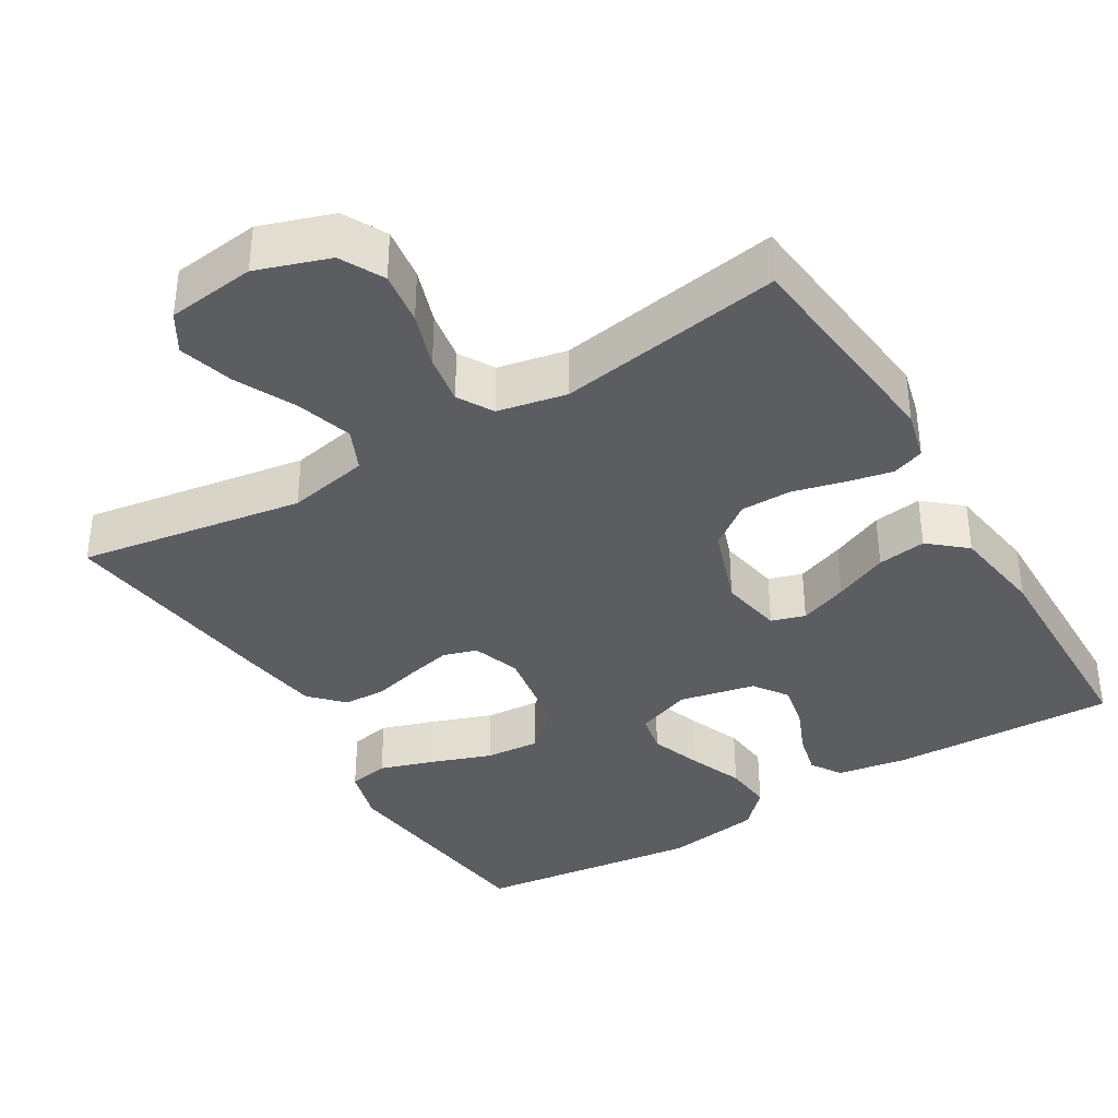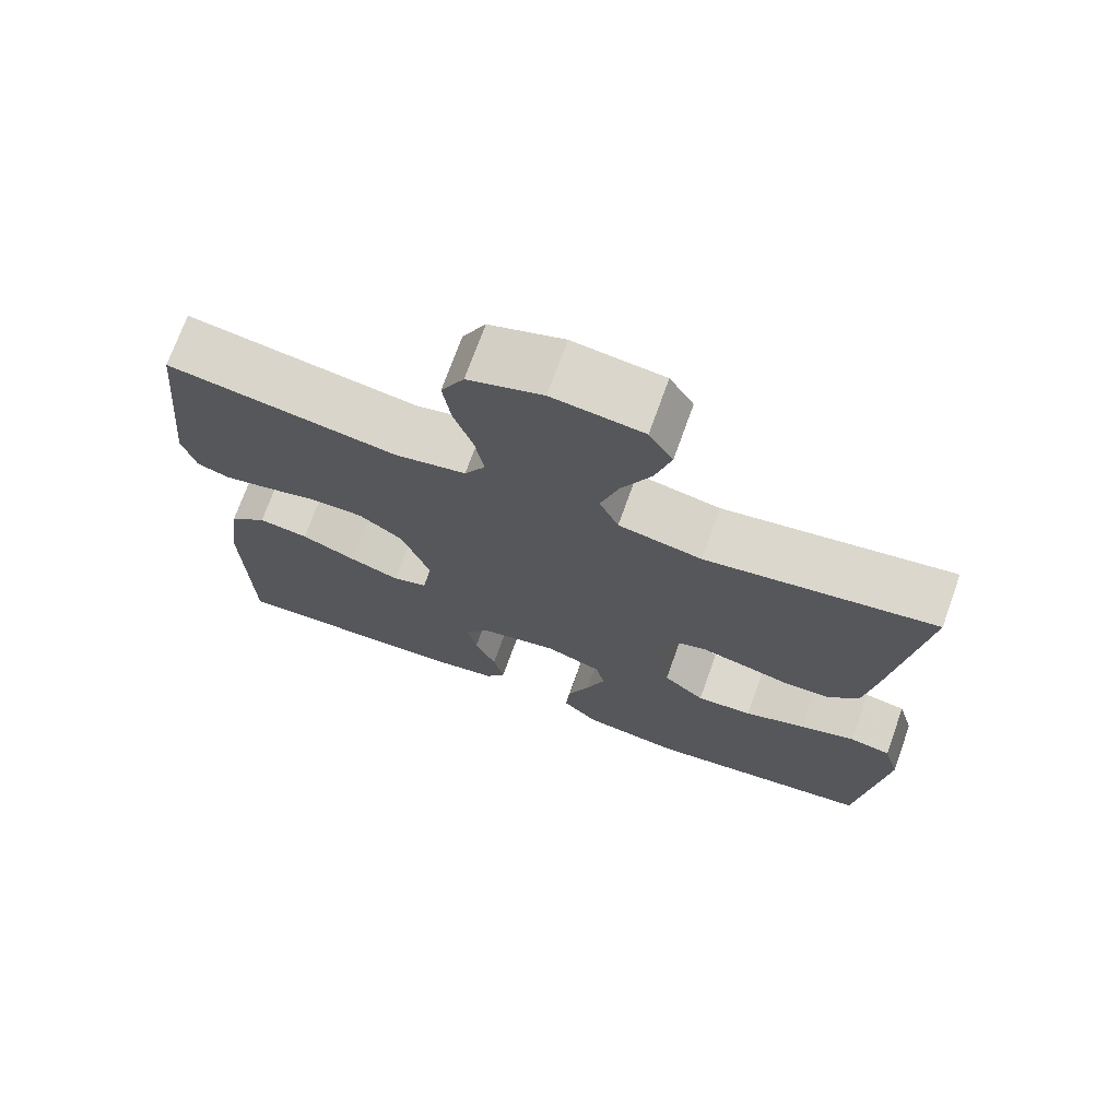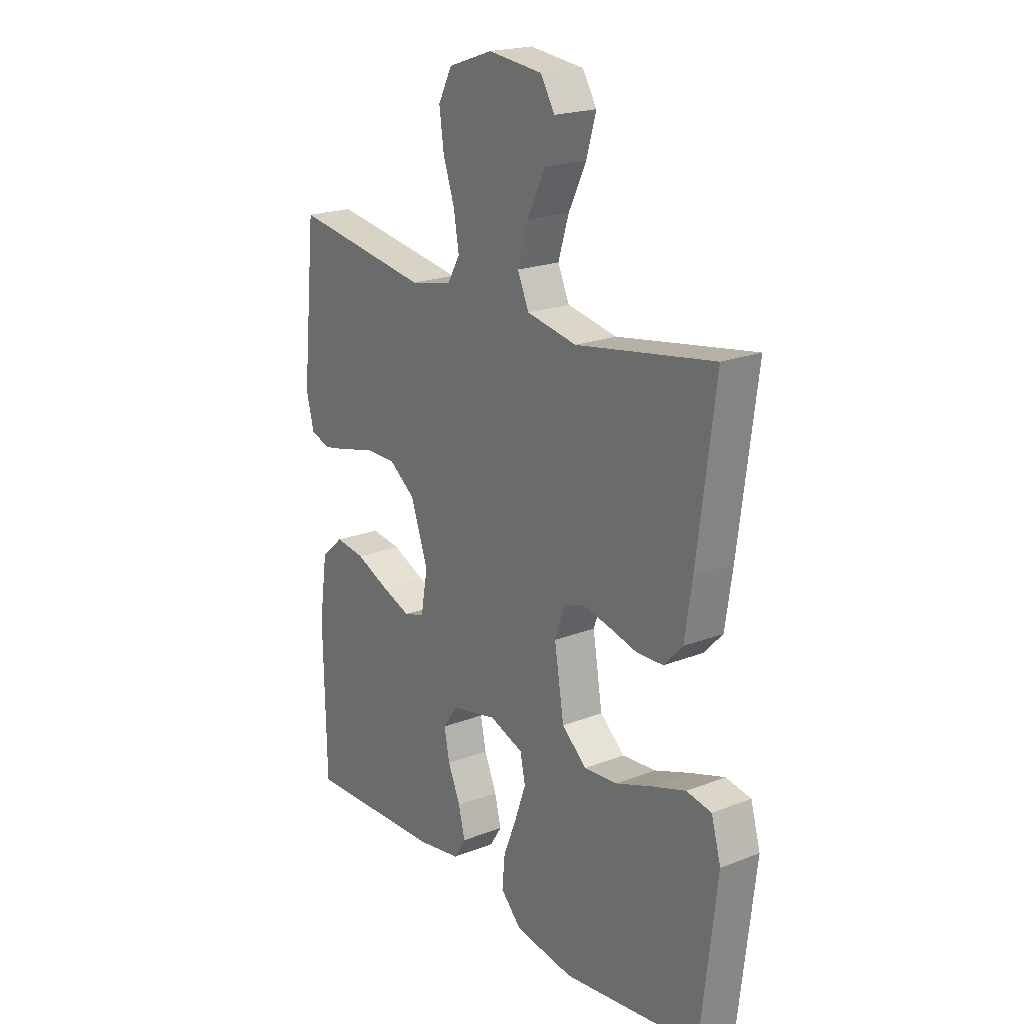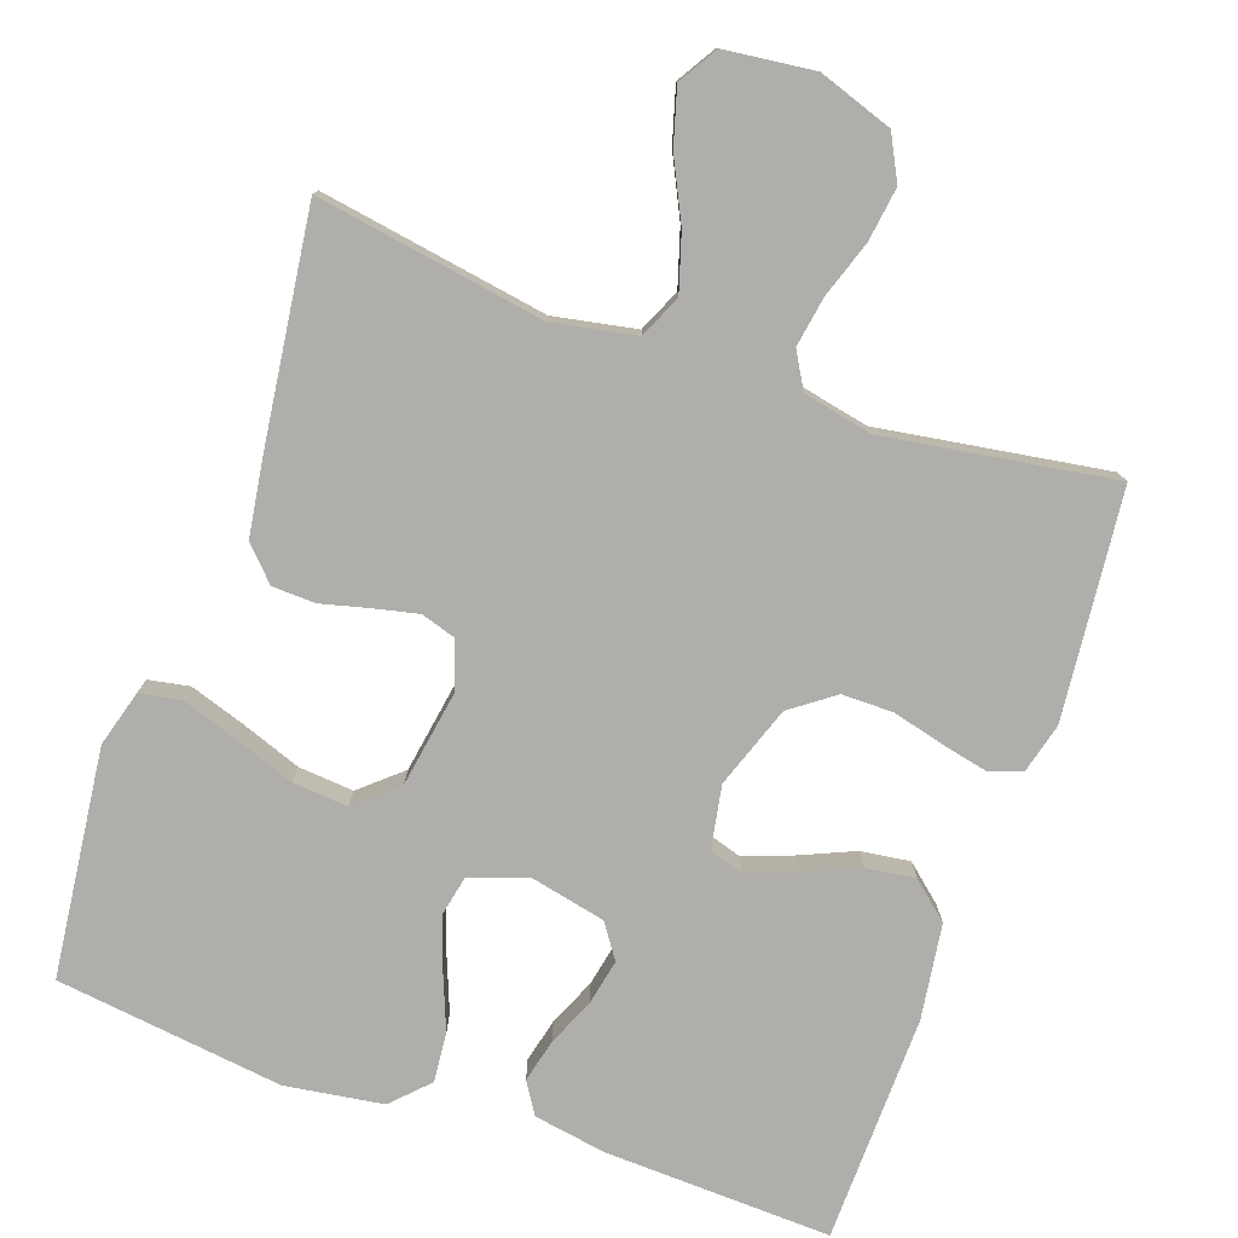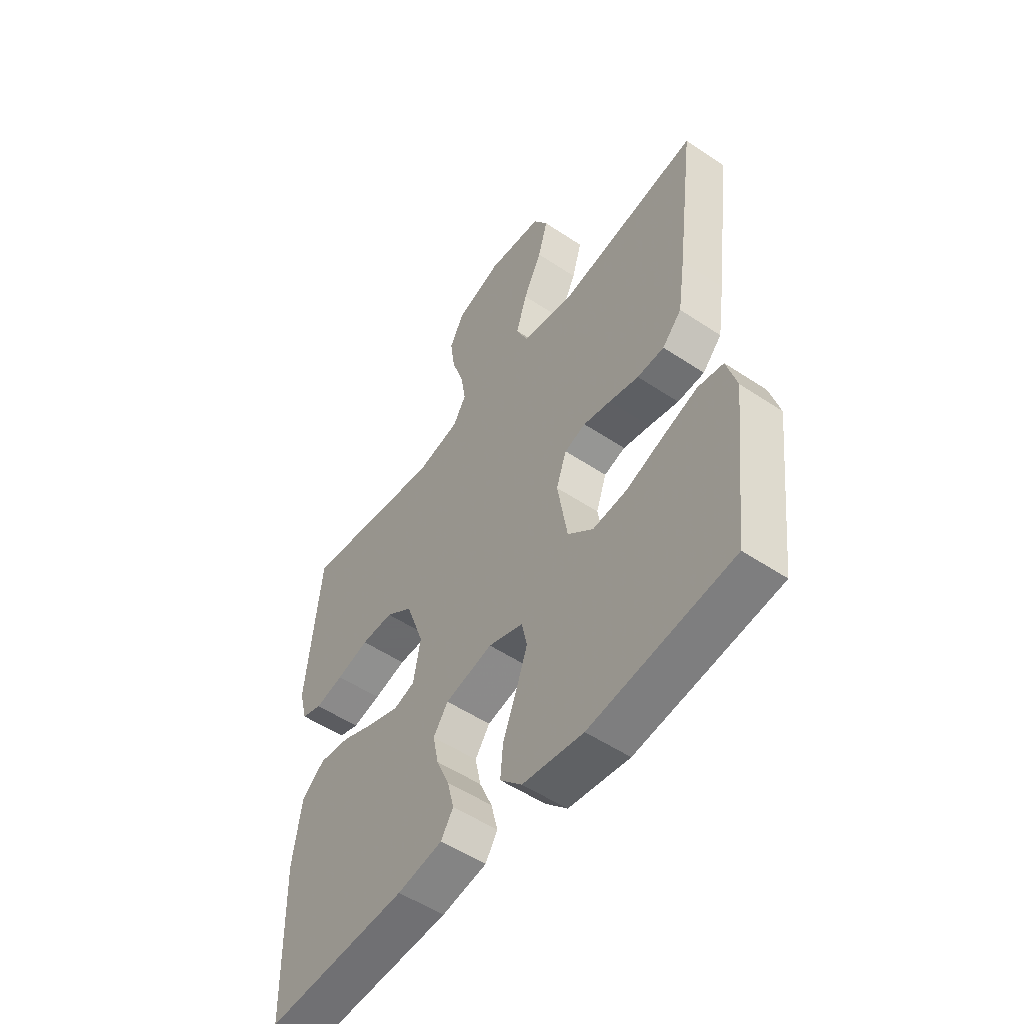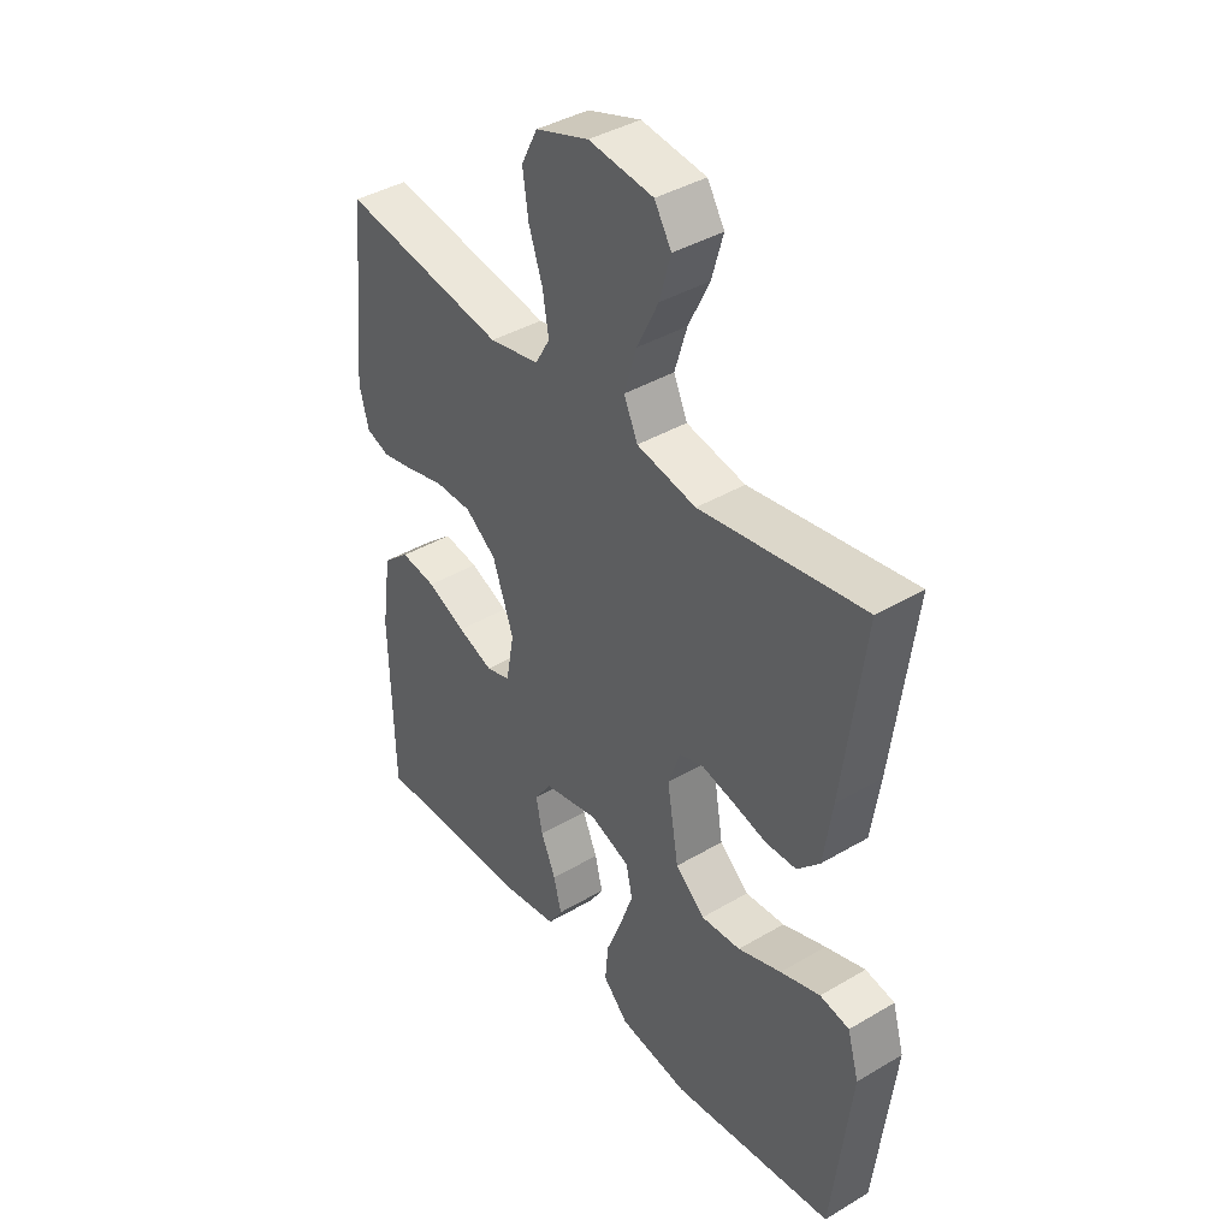
<metadata>
{"format":"obj","ext":"obj","renderer":"f3d","projection":"perspective","resolution":1024,"background":"white","views":[{"elev":-37.2,"azim":31.2,"up":"+Y"},{"elev":72.1,"azim":-160.3,"up":"+Z"},{"elev":20.4,"azim":-125.4,"up":"+Z"},{"elev":-77.9,"azim":-19.4,"up":"+Y"},{"elev":-53.2,"azim":-125.6,"up":"+Z"},{"elev":40.2,"azim":-126.1,"up":"+Z"}]}
</metadata>
<code>
v -0.5 0.07 0.5
v -0.2 0.07 0.451
v -0.091 0.07 0.472
v -0.066 0.07 0.528
v -0.089 0.07 0.603
v -0.128 0.07 0.683
v -0.149 0.07 0.756
v -0.118 0.07 0.807
v 0 0.07 0.821
v 0.097 0.07 0.788
v 0.127 0.07 0.73
v 0.117 0.07 0.659
v 0.092 0.07 0.585
v 0.081 0.07 0.519
v 0.108 0.07 0.472
v 0.2 0.07 0.453
v 0.5 0.07 0.5
v 0.53 0.07 0.2
v 0.513 0.07 0.134
v 0.47 0.07 0.119
v 0.41 0.07 0.132
v 0.341 0.07 0.15
v 0.273 0.07 0.15
v 0.216 0.07 0.108
v 0.178 0.07 0
v 0.193 0.07 -0.083
v 0.238 0.07 -0.097
v 0.303 0.07 -0.073
v 0.374 0.07 -0.042
v 0.439 0.07 -0.033
v 0.488 0.07 -0.075
v 0.506 0.07 -0.2
v 0.5 0.07 -0.5
v 0.2 0.07 -0.489
v 0.105 0.07 -0.473
v 0.079 0.07 -0.432
v 0.093 0.07 -0.375
v 0.12 0.07 -0.312
v 0.132 0.07 -0.253
v 0.101 0.07 -0.208
v 0 0.07 -0.186
v -0.074 0.07 -0.213
v -0.085 0.07 -0.266
v -0.061 0.07 -0.334
v -0.032 0.07 -0.407
v -0.026 0.07 -0.472
v -0.072 0.07 -0.519
v -0.2 0.07 -0.538
v -0.5 0.07 -0.5
v -0.535 0.07 -0.2
v -0.514 0.07 -0.126
v -0.46 0.07 -0.116
v -0.387 0.07 -0.14
v -0.307 0.07 -0.169
v -0.234 0.07 -0.175
v -0.18 0.07 -0.128
v -0.159 0.07 0
v -0.181 0.07 0.063
v -0.226 0.07 0.077
v -0.284 0.07 0.064
v -0.347 0.07 0.048
v -0.404 0.07 0.05
v -0.445 0.07 0.093
v -0.461 0.07 0.2
v -0.5 0 0.5
v -0.2 0 0.451
v -0.091 0 0.472
v -0.066 0 0.528
v -0.089 0 0.603
v -0.128 0 0.683
v -0.149 0 0.756
v -0.118 0 0.807
v 0 0 0.821
v 0.097 0 0.788
v 0.127 0 0.73
v 0.117 0 0.659
v 0.092 0 0.585
v 0.081 0 0.519
v 0.108 0 0.472
v 0.2 0 0.453
v 0.5 0 0.5
v 0.53 0 0.2
v 0.513 0 0.134
v 0.47 0 0.119
v 0.41 0 0.132
v 0.341 0 0.15
v 0.273 0 0.15
v 0.216 0 0.108
v 0.178 0 0
v 0.193 0 -0.083
v 0.238 0 -0.097
v 0.303 0 -0.073
v 0.374 0 -0.042
v 0.439 0 -0.033
v 0.488 0 -0.075
v 0.506 0 -0.2
v 0.5 0 -0.5
v 0.2 0 -0.489
v 0.105 0 -0.473
v 0.079 0 -0.432
v 0.093 0 -0.375
v 0.12 0 -0.312
v 0.132 0 -0.253
v 0.101 0 -0.208
v 0 0 -0.186
v -0.074 0 -0.213
v -0.085 0 -0.266
v -0.061 0 -0.334
v -0.032 0 -0.407
v -0.026 0 -0.472
v -0.072 0 -0.519
v -0.2 0 -0.538
v -0.5 0 -0.5
v -0.535 0 -0.2
v -0.514 0 -0.126
v -0.46 0 -0.116
v -0.387 0 -0.14
v -0.307 0 -0.169
v -0.234 0 -0.175
v -0.18 0 -0.128
v -0.159 0 0
v -0.181 0 0.063
v -0.226 0 0.077
v -0.284 0 0.064
v -0.347 0 0.048
v -0.404 0 0.05
v -0.445 0 0.093
v -0.461 0 0.2
f 64 1 2
f 63 64 2
f 62 63 2
f 61 62 2
f 60 61 2
f 59 60 2 3
f 58 59 3 4
f 57 58 4
f 56 57 4
f 52 53 54
f 51 52 54
f 50 51 54
f 49 50 54
f 48 49 54
f 47 48 54
f 46 47 54
f 45 46 54
f 44 45 54
f 43 44 54 55
f 42 43 55 56
f 36 37 38
f 35 36 38
f 34 35 38
f 33 34 38
f 32 33 38
f 31 32 38
f 30 31 38
f 29 30 38
f 28 29 38
f 27 28 38 39
f 26 27 39 40
f 20 21 22
f 19 20 22
f 18 19 22
f 17 18 22
f 16 17 22
f 15 16 22 23
f 14 15 23 24
f 11 12 13
f 10 11 13
f 9 10 13
f 8 9 13
f 7 8 13
f 6 7 13
f 5 6 13
f 4 5 13 14
f 14 24 25
f 4 14 25
f 56 4 25
f 42 56 25
f 41 42 25
f 25 26 40 41
f 66 65 128
f 66 128 127
f 66 127 126
f 66 126 125
f 66 125 124
f 67 66 124 123
f 68 67 123 122
f 68 122 121
f 68 121 120
f 118 117 116
f 118 116 115
f 118 115 114
f 118 114 113
f 118 113 112
f 118 112 111
f 118 111 110
f 118 110 109
f 118 109 108
f 119 118 108 107
f 120 119 107 106
f 102 101 100
f 102 100 99
f 102 99 98
f 102 98 97
f 102 97 96
f 102 96 95
f 102 95 94
f 102 94 93
f 102 93 92
f 103 102 92 91
f 104 103 91 90
f 86 85 84
f 86 84 83
f 86 83 82
f 86 82 81
f 86 81 80
f 87 86 80 79
f 88 87 79 78
f 77 76 75
f 77 75 74
f 77 74 73
f 77 73 72
f 77 72 71
f 77 71 70
f 77 70 69
f 78 77 69 68
f 89 88 78
f 89 78 68
f 89 68 120
f 89 120 106
f 89 106 105
f 105 104 90 89
f 1 65 66 2
f 2 66 67 3
f 3 67 68 4
f 4 68 69 5
f 5 69 70 6
f 6 70 71 7
f 7 71 72 8
f 8 72 73 9
f 9 73 74 10
f 10 74 75 11
f 11 75 76 12
f 12 76 77 13
f 13 77 78 14
f 14 78 79 15
f 15 79 80 16
f 16 80 81 17
f 17 81 82 18
f 18 82 83 19
f 19 83 84 20
f 20 84 85 21
f 21 85 86 22
f 22 86 87 23
f 23 87 88 24
f 24 88 89 25
f 25 89 90 26
f 26 90 91 27
f 27 91 92 28
f 28 92 93 29
f 29 93 94 30
f 30 94 95 31
f 31 95 96 32
f 32 96 97 33
f 33 97 98 34
f 34 98 99 35
f 35 99 100 36
f 36 100 101 37
f 37 101 102 38
f 38 102 103 39
f 39 103 104 40
f 40 104 105 41
f 41 105 106 42
f 42 106 107 43
f 43 107 108 44
f 44 108 109 45
f 45 109 110 46
f 46 110 111 47
f 47 111 112 48
f 48 112 113 49
f 49 113 114 50
f 50 114 115 51
f 51 115 116 52
f 52 116 117 53
f 53 117 118 54
f 54 118 119 55
f 55 119 120 56
f 56 120 121 57
f 57 121 122 58
f 58 122 123 59
f 59 123 124 60
f 60 124 125 61
f 61 125 126 62
f 62 126 127 63
f 63 127 128 64
f 64 128 65 1

</code>
